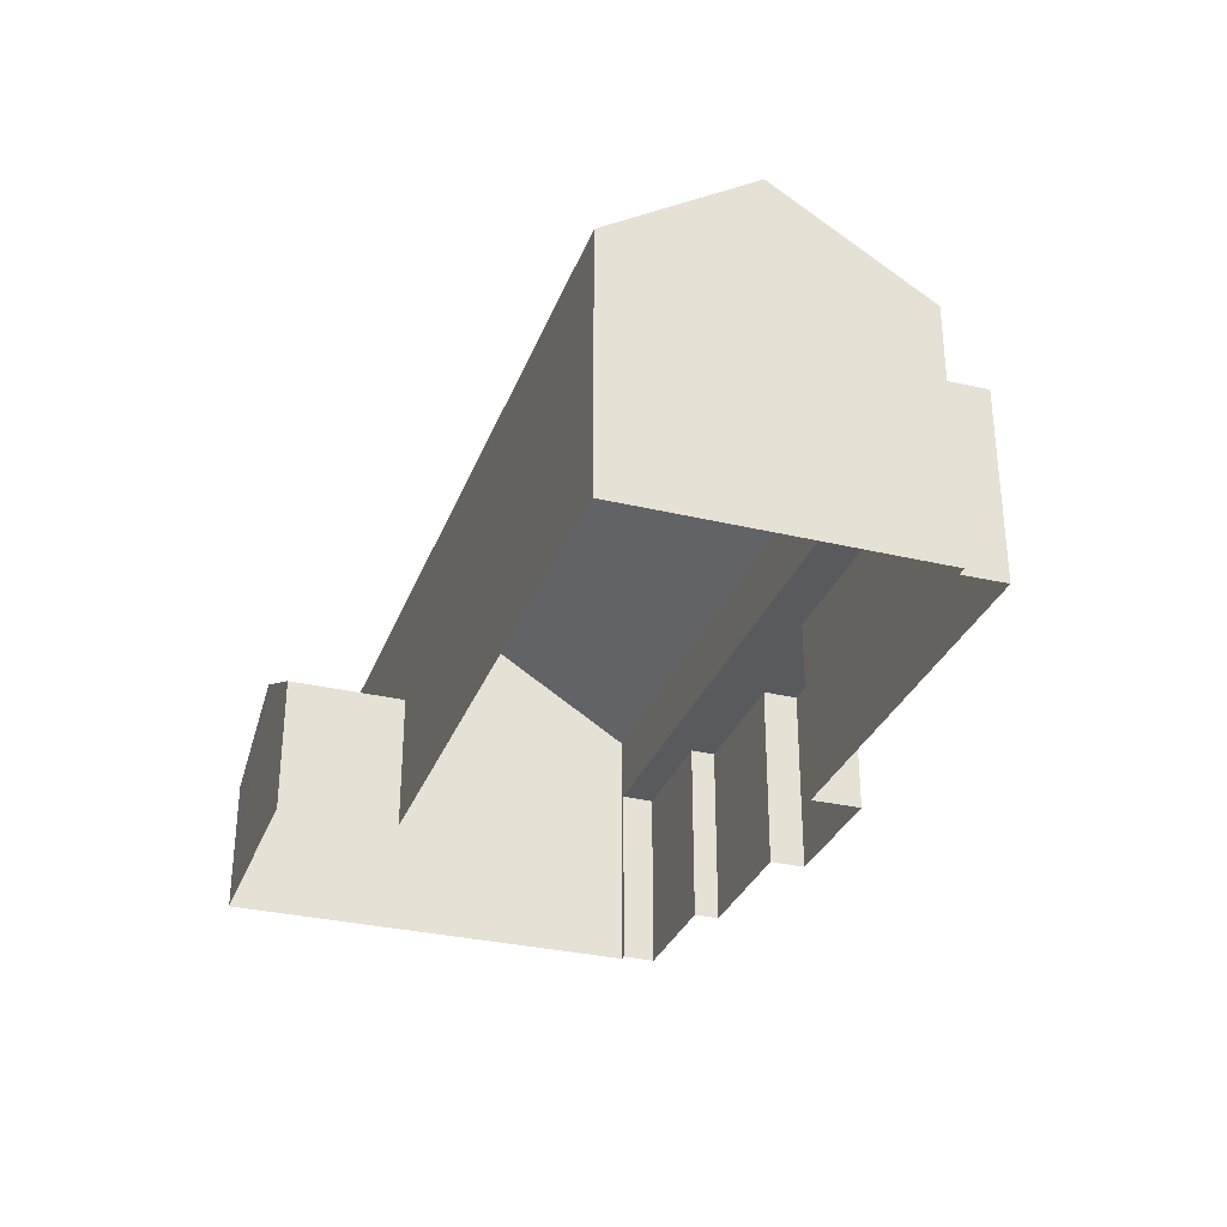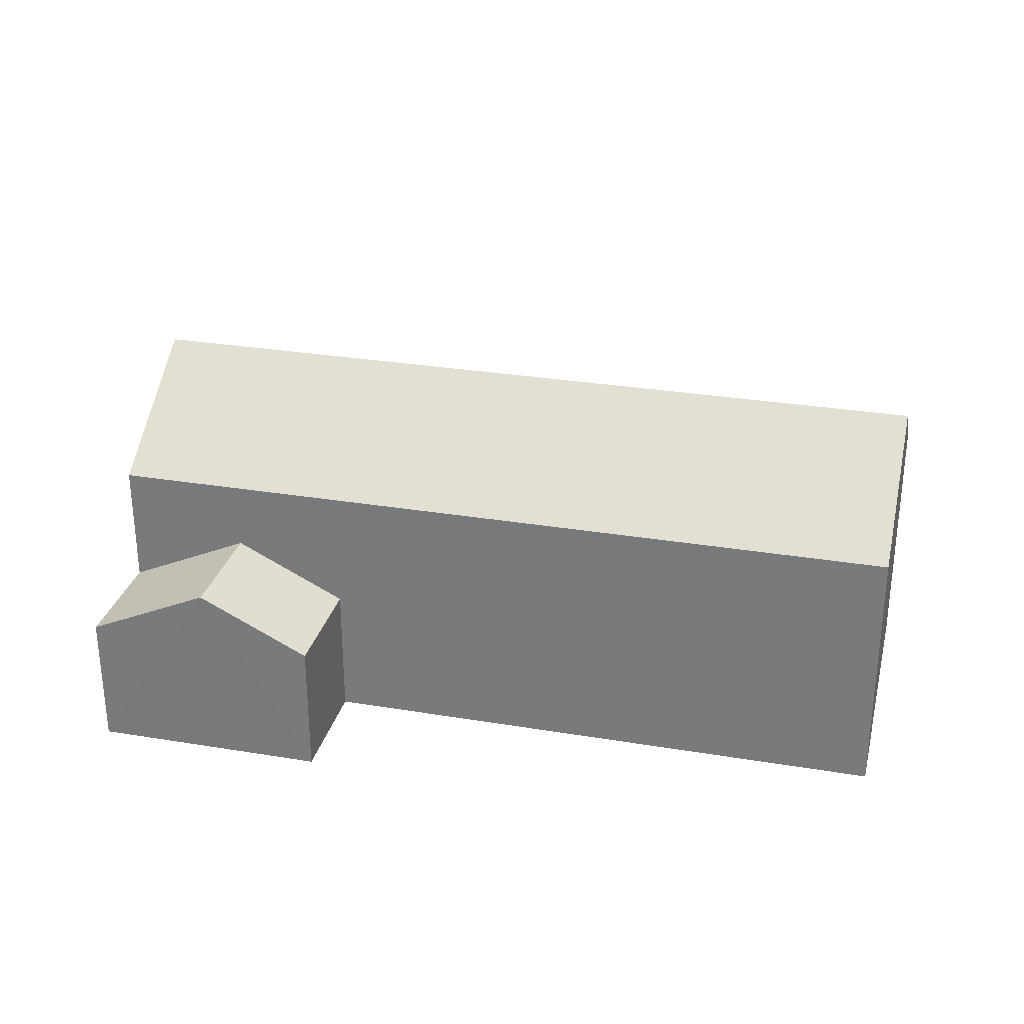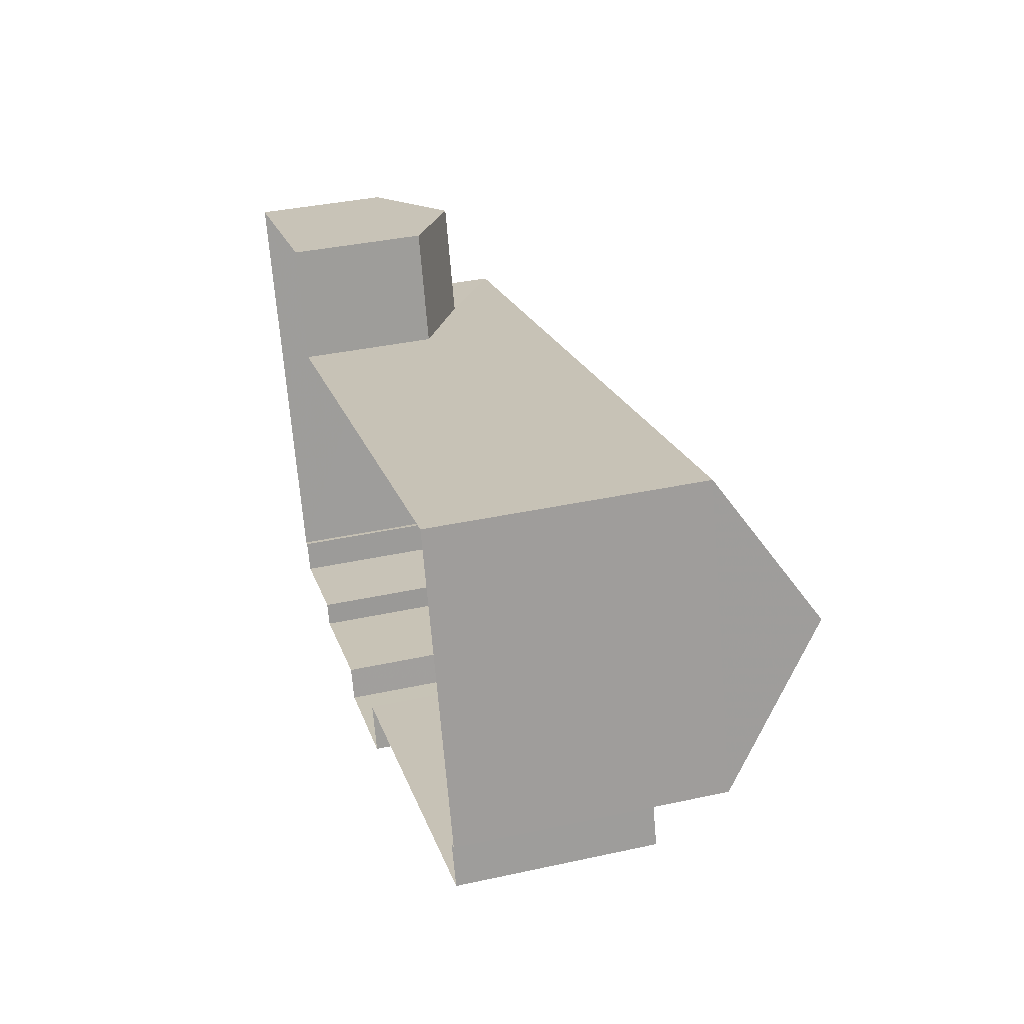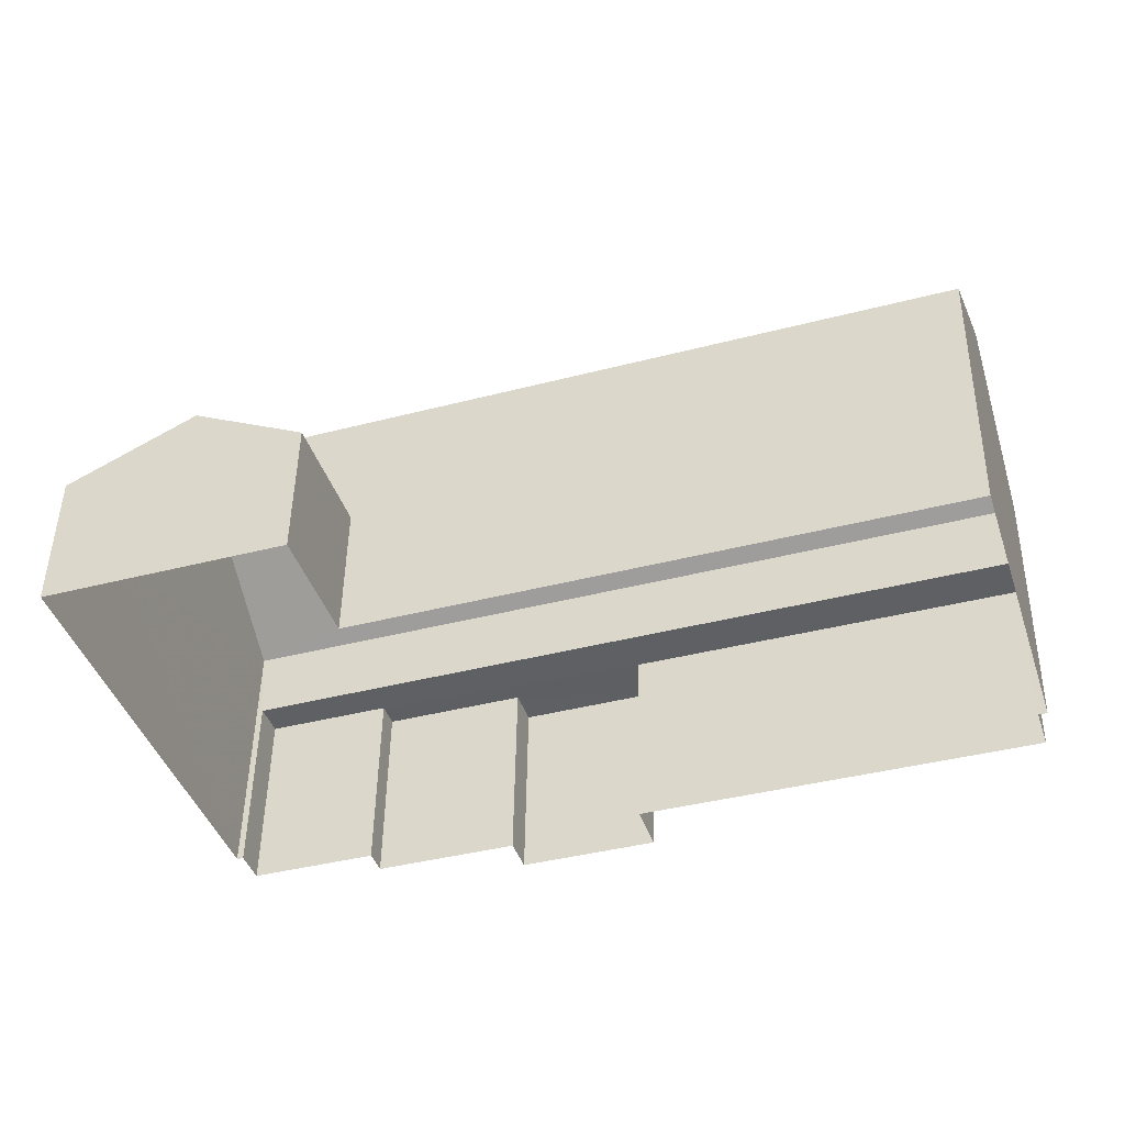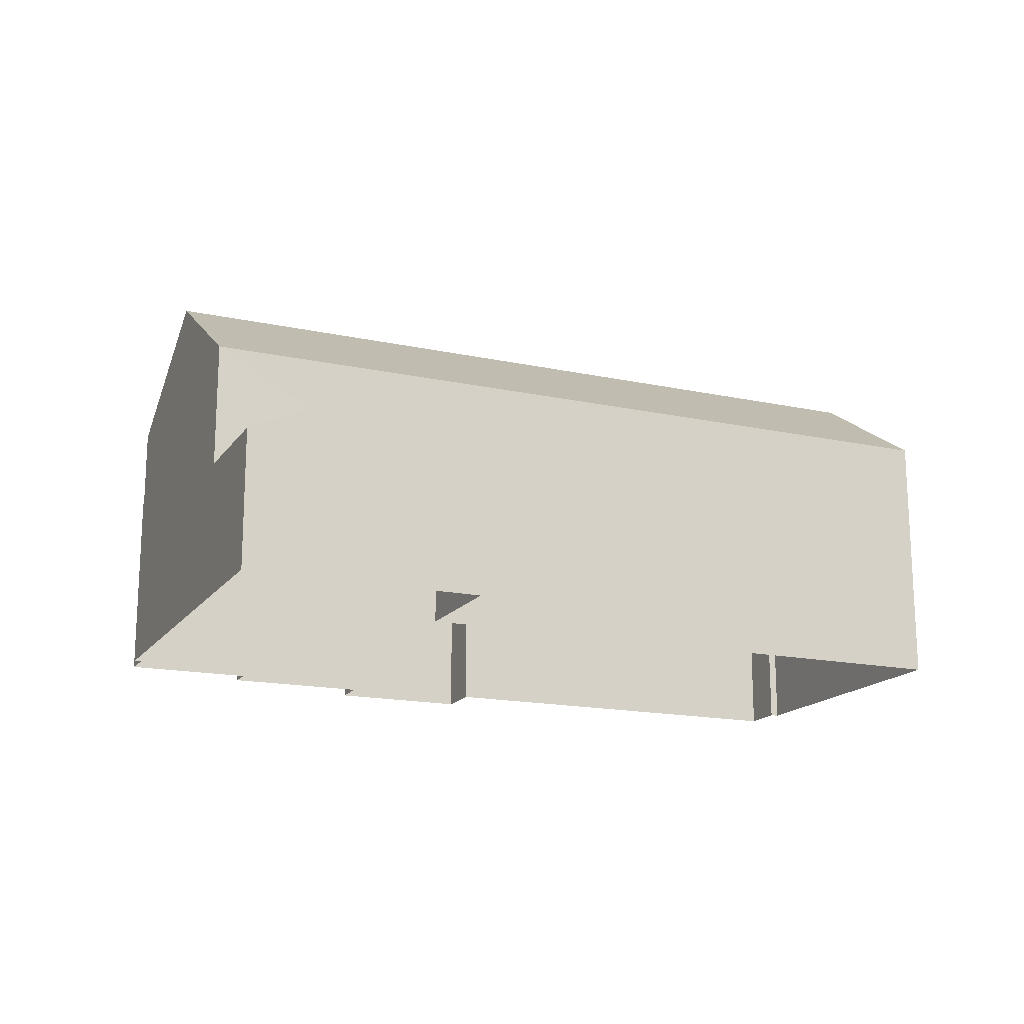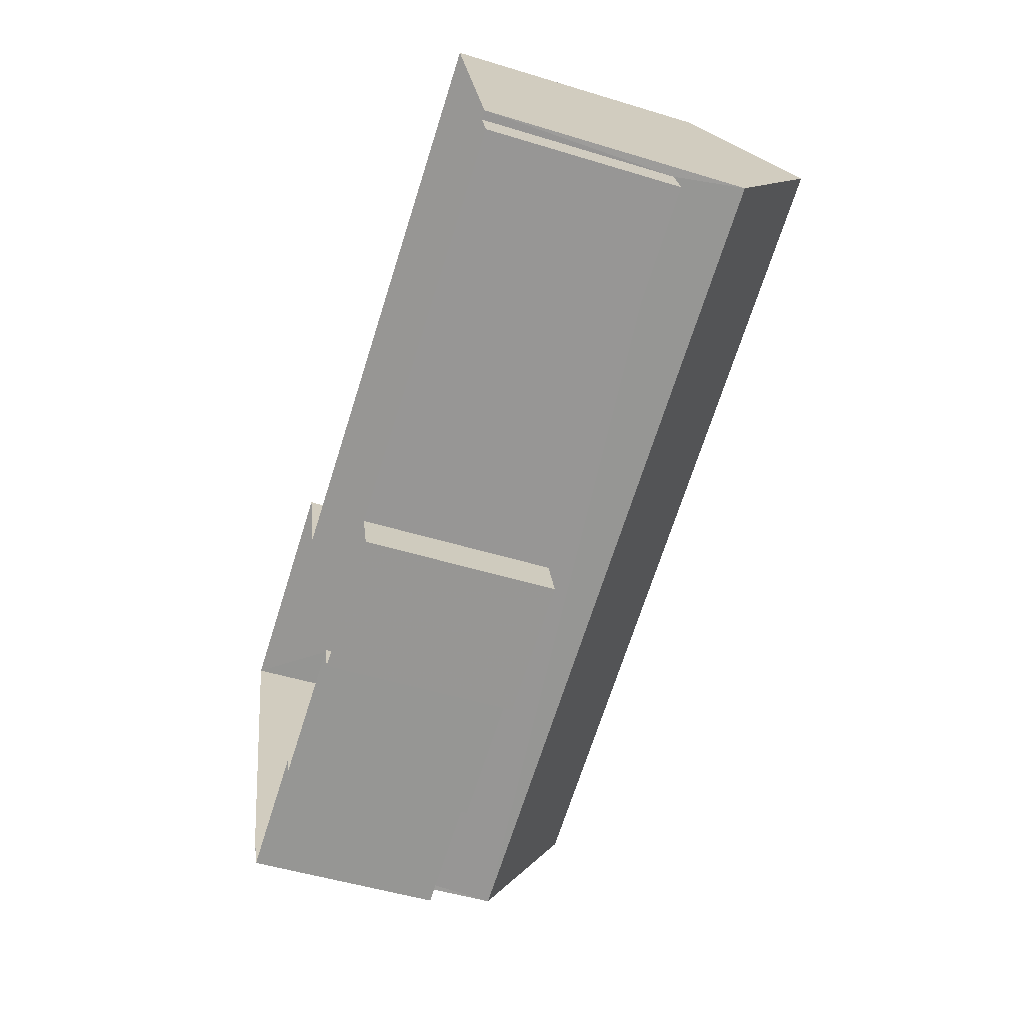
<metadata>
{"format":"obj","ext":"obj","renderer":"f3d","projection":"perspective","resolution":1024,"background":"white","views":[{"elev":-31.3,"azim":-126.8,"up":"+Z"},{"elev":29.3,"azim":175.8,"up":"+Z"},{"elev":37.8,"azim":-105.4,"up":"+Y"},{"elev":48.0,"azim":-179.2,"up":"+Y"},{"elev":-16.7,"azim":138.4,"up":"+Z"},{"elev":-50.3,"azim":-108.5,"up":"+Y"}]}
</metadata>
<code>
v -2.258e+05 -1.273e+05 12.77
v -2.258e+05 -1.273e+05 12.77
v -2.258e+05 -1.273e+05 12.77
v -2.257e+05 -1.273e+05 12.77
v -2.258e+05 -1.273e+05 12.77
v -2.257e+05 -1.273e+05 12.77
v -2.257e+05 -1.273e+05 12.77
v -2.257e+05 -1.273e+05 12.77
v -2.257e+05 -1.273e+05 12.77
v -2.257e+05 -1.273e+05 12.77
v -2.257e+05 -1.273e+05 12.77
v -2.257e+05 -1.273e+05 12.77
v -2.257e+05 -1.273e+05 12.77
v -2.257e+05 -1.273e+05 12.77
v -2.257e+05 -1.273e+05 12.77
v -2.257e+05 -1.273e+05 12.77
v -2.257e+05 -1.273e+05 17.11
v -2.257e+05 -1.273e+05 17.11
v -2.257e+05 -1.273e+05 15.85
v -2.257e+05 -1.273e+05 15.85
v -2.257e+05 -1.273e+05 17.06
v -2.257e+05 -1.273e+05 17.06
v -2.257e+05 -1.273e+05 17.06
v -2.257e+05 -1.273e+05 17.06
v -2.257e+05 -1.273e+05 17.06
v -2.257e+05 -1.273e+05 17.06
v -2.257e+05 -1.273e+05 17.06
v -2.257e+05 -1.273e+05 17.06
v -2.258e+05 -1.273e+05 17.06
v -2.258e+05 -1.273e+05 17.06
v -2.257e+05 -1.273e+05 20.81
v -2.258e+05 -1.273e+05 18.64
v -2.258e+05 -1.273e+05 20.81
v -2.257e+05 -1.273e+05 18.64
v -2.257e+05 -1.273e+05 18.64
v -2.258e+05 -1.273e+05 18.64
v -2.257e+05 -1.273e+05 15.85
v -2.257e+05 -1.273e+05 15.85
f 1 2 3
f 4 5 3
f 6 7 8
f 4 2 6
f 9 4 10
f 9 10 11
f 12 13 8
f 14 15 13
f 16 10 15
f 4 3 2
f 13 6 8
f 10 4 6
f 15 6 13
f 10 6 15
f 17 18 19
f 20 17 19
f 21 22 23
f 24 25 26
f 27 26 23
f 28 25 29
f 28 29 30
f 21 23 28
f 26 25 28
f 23 26 28
f 31 32 33
f 31 34 32
f 33 35 31
f 33 36 35
f 37 38 18
f 17 37 18
f 29 1 3
f 1 29 36
f 13 12 25
f 35 36 29
f 12 35 25
f 35 29 25
f 22 9 11
f 22 21 9
f 21 4 9
f 21 28 4
f 25 24 14
f 13 25 14
f 24 15 14
f 24 26 15
f 29 5 30
f 29 3 5
f 26 16 15
f 26 27 16
f 22 11 10
f 23 22 10
f 32 2 36
f 32 36 33
f 2 1 36
f 38 8 18
f 8 7 18
f 7 19 18
f 31 35 37
f 34 31 37
f 35 12 37
f 37 12 8
f 37 8 38
f 30 5 4
f 28 30 4
f 23 10 16
f 27 23 16
f 20 19 7
f 6 20 7
f 6 2 20
f 2 32 20
f 17 34 37
f 32 34 17
f 20 32 17

</code>
